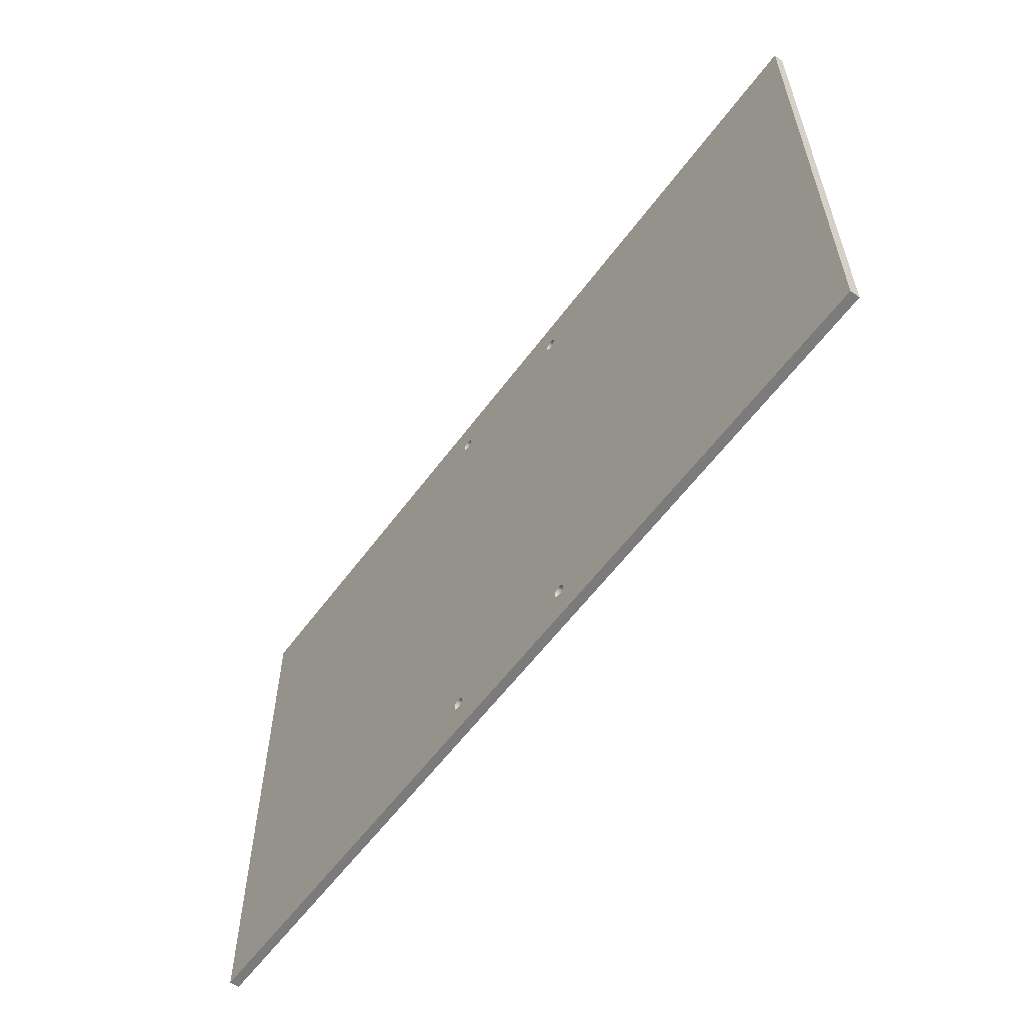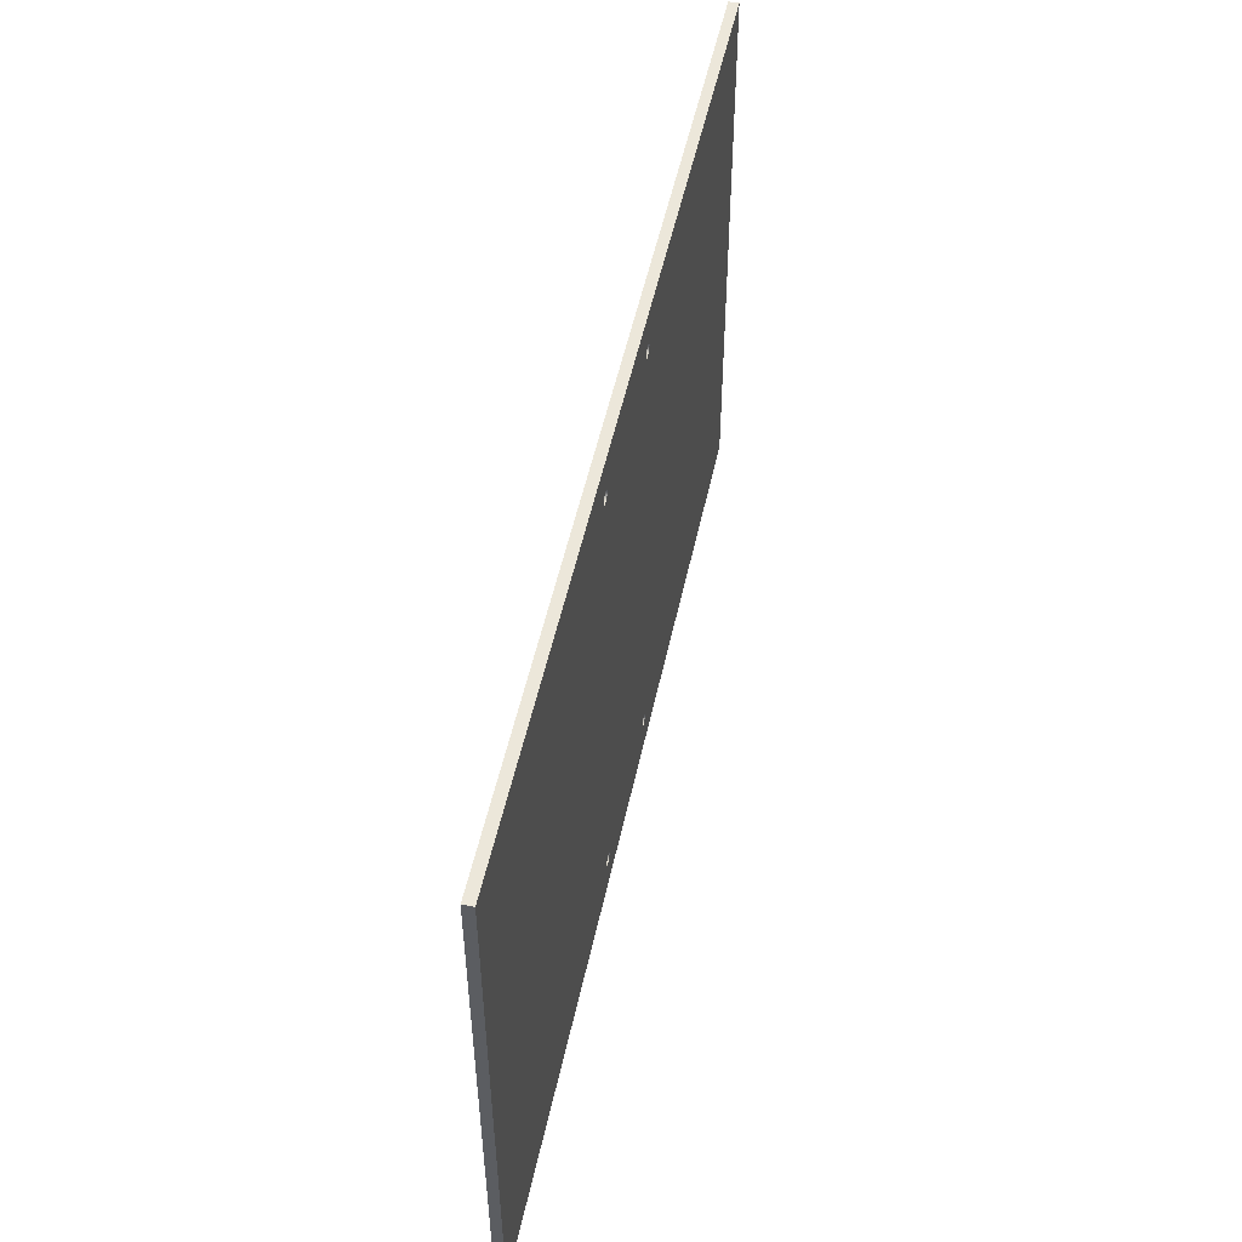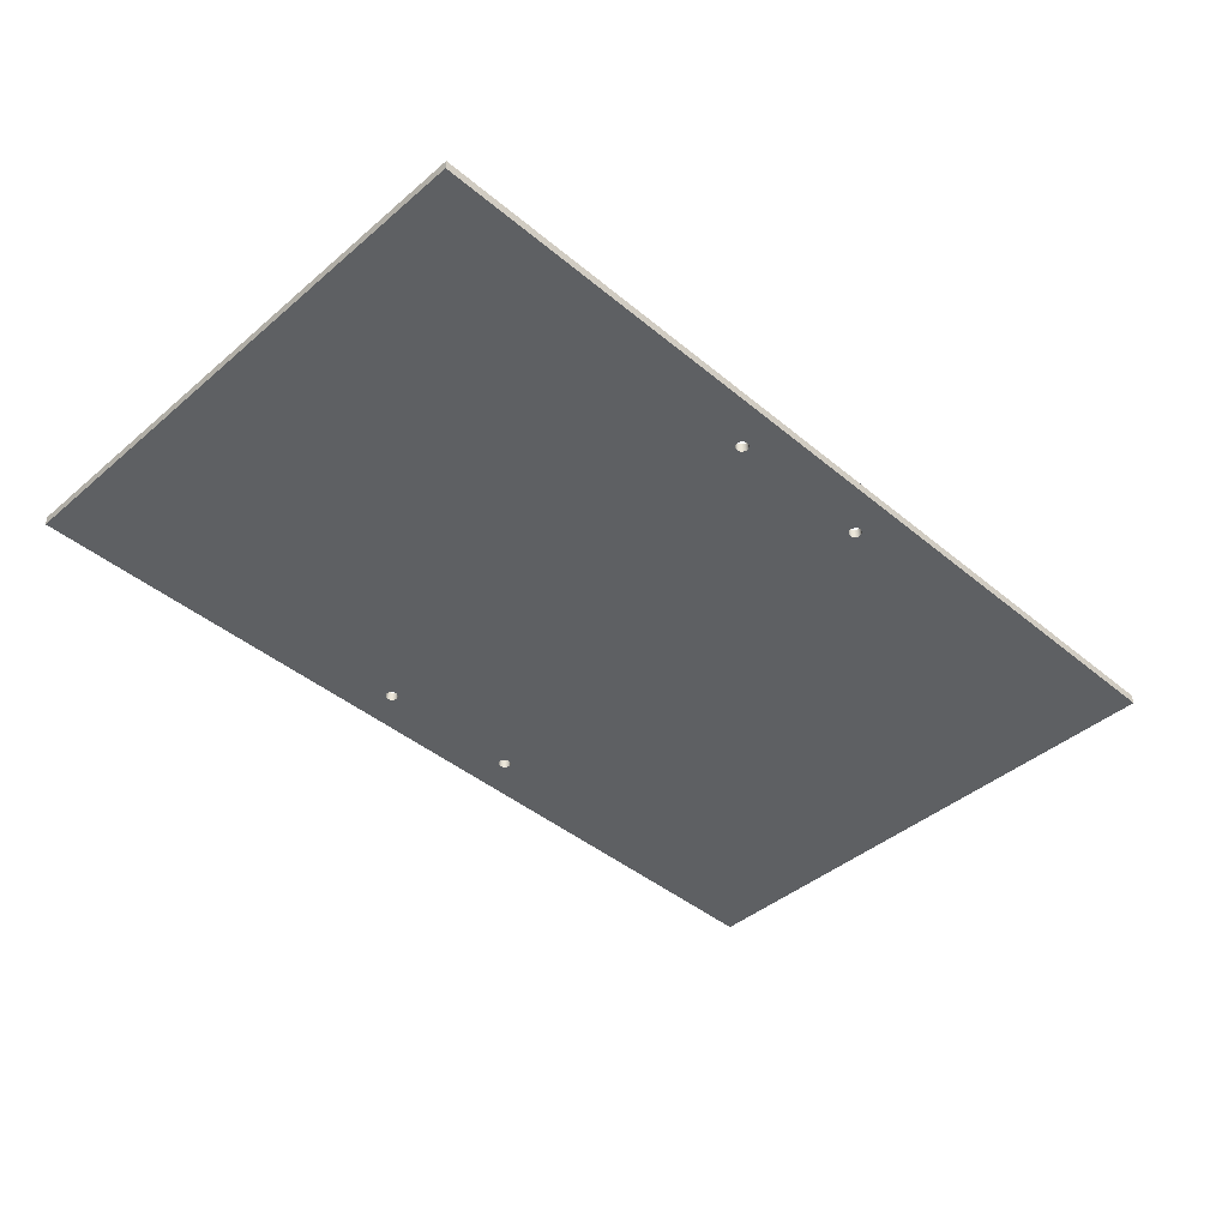
<metadata>
{"format":"obj","ext":"obj","renderer":"f3d","projection":"perspective","resolution":1024,"background":"white","views":[{"elev":-58.5,"azim":-126.1,"up":"+Z"},{"elev":51.3,"azim":102.0,"up":"+Z"},{"elev":-42.7,"azim":135.3,"up":"+Y"}]}
</metadata>
<code>
g body_1
v -0.02593 0.003175 0.08108
v -0.0254 0.003175 0.08115
v -0.0254 0 0.08115
v -0.02642 0.003175 0.08088
v -0.02593 0 0.08108
v -0.02684 0.003175 0.08056
v -0.02642 0 0.08088
v -0.02716 0.003175 0.08014
v -0.02684 0 0.08056
v -0.02736 0.003175 0.07965
v -0.02716 0 0.08014
v -0.02743 0.003175 0.07912
v -0.02736 0 0.07965
v -0.02736 0.003175 0.07859
v -0.02743 0 0.07912
v -0.02716 0.003175 0.0781
v -0.02736 0 0.07859
v -0.02684 0.003175 0.07768
v -0.02716 0 0.0781
v -0.02642 0.003175 0.07736
v -0.02684 0 0.07768
v -0.02593 0.003175 0.07716
v -0.02642 0 0.07736
v -0.0254 0.003175 0.07709
v -0.02593 0 0.07716
v -0.02487 0.003175 0.07716
v -0.0254 0 0.07709
v -0.02438 0.003175 0.07736
v -0.02487 0 0.07716
v -0.02396 0.003175 0.07768
v -0.02438 0 0.07736
v -0.02364 0.003175 0.0781
v -0.02396 0 0.07768
v -0.02344 0.003175 0.07859
v -0.02364 0 0.0781
v -0.02337 0.003175 0.07912
v -0.02344 0 0.07859
v -0.02344 0.003175 0.07965
v -0.02337 0 0.07912
v -0.02364 0.003175 0.08014
v -0.02344 0 0.07965
v -0.02396 0.003175 0.08056
v -0.02364 0 0.08014
v -0.02438 0.003175 0.08088
v -0.02396 0 0.08056
v -0.02487 0.003175 0.08108
v -0.02438 0 0.08088
v -0.02487 0 0.08108
v -0.02487 0.003175 0.07716
v 0.0254 0.003175 -0.07709
v 0.02487 0.003175 -0.07716
v -0.0254 0.003175 0.07709
v -0.02438 0.003175 0.07736
v 0.02438 0.003175 -0.07736
v 0.02743 0.003175 -0.07912
v 0.0254 0.003175 0.07709
v 0.02593 0.003175 0.07716
v 0.02344 0.003175 -0.07965
v -0.02344 0.003175 -0.07965
v -0.02337 0.003175 -0.07912
v 0.1524 0.003175 -0.09182
v 0.02642 0.003175 0.07736
v 0.02716 0.003175 -0.08014
v 0.02736 0.003175 -0.07965
v -0.02364 0.003175 -0.08014
v 0.02396 0.003175 -0.07768
v 0.02364 0.003175 -0.0781
v -0.02396 0.003175 0.07768
v -0.02364 0.003175 0.0781
v -0.02364 0.003175 0.08014
v 0.1524 0.003175 0.09182
v 0.0254 0.003175 0.08115
v 0.02337 0.003175 -0.07912
v 0.02364 0.003175 -0.08014
v -0.1524 0.003175 -0.09182
v -0.0254 0.003175 -0.08115
v 0.02716 0.003175 0.0781
v 0.0254 0.003175 -0.08115
v 0.02593 0.003175 -0.08108
v 0.02396 0.003175 0.07768
v 0.02438 0.003175 0.07736
v 0.02344 0.003175 0.07859
v 0.02736 0.003175 -0.07859
v 0.02487 0.003175 0.08108
v 0.02344 0.003175 -0.07859
v 0.02337 0.003175 0.07912
v -0.02487 0.003175 -0.08108
v -0.1524 0.003175 0.09182
v -0.02736 0.003175 0.07965
v -0.02743 0.003175 0.07912
v 0.02642 0.003175 0.08088
v 0.02593 0.003175 0.08108
v 0.02716 0.003175 0.08014
v 0.02684 0.003175 0.08056
v 0.02736 0.003175 0.07859
v 0.02684 0.003175 0.07768
v 0.02642 0.003175 -0.08088
v 0.02684 0.003175 -0.08056
v 0.02684 0.003175 -0.07768
v 0.02642 0.003175 -0.07736
v 0.02364 0.003175 0.0781
v 0.02487 0.003175 0.07716
v -0.02396 0.003175 0.08056
v -0.02438 0.003175 0.08088
v 0.02344 0.003175 0.07965
v -0.02337 0.003175 0.07912
v 0.02396 0.003175 0.08056
v 0.02364 0.003175 0.08014
v 0.02438 0.003175 0.08088
v 0.02396 0.003175 -0.08056
v 0.02438 0.003175 -0.08088
v -0.02344 0.003175 0.07859
v -0.02438 0.003175 -0.08088
v -0.0254 0.003175 -0.07709
v -0.02593 0.003175 -0.07716
v 0.02743 0.003175 0.07912
v 0.02736 0.003175 0.07965
v 0.02716 0.003175 -0.0781
v 0.02593 0.003175 -0.07716
v -0.02487 0.003175 0.08108
v -0.0254 0.003175 0.08115
v -0.02344 0.003175 0.07965
v 0.02487 0.003175 -0.08108
v -0.02396 0.003175 -0.08056
v -0.02684 0.003175 0.07768
v -0.02642 0.003175 0.07736
v -0.02736 0.003175 0.07859
v -0.02344 0.003175 -0.07859
v -0.02684 0.003175 -0.07768
v -0.02716 0.003175 -0.0781
v -0.02642 0.003175 -0.07736
v -0.02396 0.003175 -0.07768
v -0.02438 0.003175 -0.07736
v -0.02716 0.003175 0.0781
v -0.02593 0.003175 0.07716
v -0.02736 0.003175 -0.07859
v -0.02743 0.003175 -0.07912
v -0.02593 0.003175 0.08108
v -0.02364 0.003175 -0.0781
v -0.02487 0.003175 -0.07716
v -0.02736 0.003175 -0.07965
v -0.02716 0.003175 -0.08014
v -0.02684 0.003175 0.08056
v -0.02716 0.003175 0.08014
v -0.02642 0.003175 0.08088
v -0.02642 0.003175 -0.08088
v -0.02593 0.003175 -0.08108
v -0.02684 0.003175 -0.08056
v -0.02487 0 -0.07716
v 0.0254 0 0.07709
v 0.02487 0 0.07716
v 0.02743 0 0.07912
v 0.0254 0 -0.07709
v 0.02593 0 -0.07716
v -0.0254 0 -0.07709
v -0.02438 0 -0.07736
v 0.1524 0 0.09182
v 0.02642 0 -0.07736
v 0.02716 0 0.08014
v 0.02736 0 0.07965
v -0.02364 0 0.08014
v 0.02438 0 0.08088
v 0.02487 0 0.08108
v 0.02438 0 0.07736
v -0.02364 0 -0.08014
v 0.1524 0 -0.09182
v 0.0254 0 -0.08115
v 0.0254 0 0.08115
v 0.02344 0 0.07965
v -0.02344 0 0.07965
v -0.02337 0 0.07912
v -0.1524 0 0.09182
v -0.0254 0 0.08115
v 0.02716 0 -0.0781
v 0.02593 0 0.08108
v 0.02344 0 -0.07859
v 0.02364 0 -0.0781
v -0.02344 0 -0.07965
v 0.02344 0 -0.07965
v 0.02337 0 -0.07912
v 0.02487 0 -0.08108
v 0.02396 0 0.08056
v 0.02364 0 0.08014
v 0.02364 0 0.0781
v 0.02344 0 0.07859
v -0.02487 0 0.08108
v -0.02396 0 -0.07768
v -0.02364 0 -0.0781
v 0.02396 0 0.07768
v 0.02642 0 -0.08088
v 0.02593 0 -0.08108
v 0.02716 0 -0.08014
v 0.02684 0 -0.08056
v 0.02736 0 -0.07859
v 0.02684 0 -0.07768
v 0.02642 0 0.08088
v 0.02684 0 0.08056
v 0.02684 0 0.07768
v 0.02642 0 0.07736
v 0.02438 0 -0.07736
v 0.02487 0 -0.07716
v 0.02396 0 -0.07768
v 0.02736 0 0.07859
v -0.02396 0 -0.08056
v -0.02438 0 -0.08088
v -0.02337 0 -0.07912
v 0.02438 0 -0.08088
v 0.02337 0 0.07912
v -0.02438 0 0.08088
v -0.02743 0 -0.07912
v -0.0254 0 0.07709
v -0.02593 0 0.07716
v 0.02743 0 -0.07912
v 0.02736 0 -0.07965
v 0.02716 0 0.0781
v 0.02593 0 0.07716
v -0.02487 0 -0.08108
v -0.0254 0 -0.08115
v 0.02364 0 -0.08014
v 0.02396 0 -0.08056
v -0.02396 0 0.08056
v -0.02344 0 -0.07859
v -0.02736 0 -0.07859
v -0.02716 0 -0.0781
v -0.02642 0 0.08088
v -0.02593 0 0.08108
v -0.1524 0 -0.09182
v -0.02716 0 0.0781
v -0.02642 0 0.07736
v -0.02396 0 0.07768
v -0.02438 0 0.07736
v -0.02642 0 -0.07736
v -0.02593 0 -0.07716
v -0.02684 0 -0.07768
v -0.02344 0 0.07859
v -0.02684 0 0.08056
v -0.02736 0 0.07965
v -0.02716 0 0.08014
v -0.02736 0 0.07859
v -0.02716 0 -0.08014
v -0.02736 0 -0.07965
v -0.02364 0 0.0781
v -0.02487 0 0.07716
v -0.02743 0 0.07912
v -0.02684 0 0.07768
v -0.02593 0 -0.08108
v -0.02642 0 -0.08088
v -0.02684 0 -0.08056
v 0.1524 0.003175 0.09182
v 0.1524 0 0.09182
v 0.1524 0 -0.09182
v 0.1524 0.003175 -0.09182
v 0.1524 0.003175 -0.09182
v 0.1524 0 -0.09182
v -0.1524 0 -0.09182
v -0.1524 0.003175 -0.09182
v -0.1524 0.003175 -0.09182
v -0.1524 0 -0.09182
v -0.1524 0 0.09182
v -0.1524 0.003175 0.09182
v -0.1524 0.003175 0.09182
v -0.1524 0 0.09182
v 0.1524 0 0.09182
v 0.1524 0.003175 0.09182
v 0.02487 0.003175 0.08108
v 0.0254 0.003175 0.08115
v 0.0254 0 0.08115
v 0.02438 0.003175 0.08088
v 0.02487 0 0.08108
v 0.02396 0.003175 0.08056
v 0.02438 0 0.08088
v 0.02364 0.003175 0.08014
v 0.02396 0 0.08056
v 0.02344 0.003175 0.07965
v 0.02364 0 0.08014
v 0.02337 0.003175 0.07912
v 0.02344 0 0.07965
v 0.02344 0.003175 0.07859
v 0.02337 0 0.07912
v 0.02364 0.003175 0.0781
v 0.02344 0 0.07859
v 0.02396 0.003175 0.07768
v 0.02364 0 0.0781
v 0.02438 0.003175 0.07736
v 0.02396 0 0.07768
v 0.02487 0.003175 0.07716
v 0.02438 0 0.07736
v 0.0254 0.003175 0.07709
v 0.02487 0 0.07716
v 0.02593 0.003175 0.07716
v 0.0254 0 0.07709
v 0.02642 0.003175 0.07736
v 0.02593 0 0.07716
v 0.02684 0.003175 0.07768
v 0.02642 0 0.07736
v 0.02716 0.003175 0.0781
v 0.02684 0 0.07768
v 0.02736 0.003175 0.07859
v 0.02716 0 0.0781
v 0.02743 0.003175 0.07912
v 0.02736 0 0.07859
v 0.02736 0.003175 0.07965
v 0.02743 0 0.07912
v 0.02716 0.003175 0.08014
v 0.02736 0 0.07965
v 0.02684 0.003175 0.08056
v 0.02716 0 0.08014
v 0.02642 0.003175 0.08088
v 0.02684 0 0.08056
v 0.02593 0.003175 0.08108
v 0.02642 0 0.08088
v 0.02593 0 0.08108
v 0.02487 0.003175 -0.07716
v 0.0254 0.003175 -0.07709
v 0.0254 0 -0.07709
v 0.02438 0.003175 -0.07736
v 0.02487 0 -0.07716
v 0.02396 0.003175 -0.07768
v 0.02438 0 -0.07736
v 0.02364 0.003175 -0.0781
v 0.02396 0 -0.07768
v 0.02344 0.003175 -0.07859
v 0.02364 0 -0.0781
v 0.02337 0.003175 -0.07912
v 0.02344 0 -0.07859
v 0.02344 0.003175 -0.07965
v 0.02337 0 -0.07912
v 0.02364 0.003175 -0.08014
v 0.02344 0 -0.07965
v 0.02396 0.003175 -0.08056
v 0.02364 0 -0.08014
v 0.02438 0.003175 -0.08088
v 0.02396 0 -0.08056
v 0.02487 0.003175 -0.08108
v 0.02438 0 -0.08088
v 0.0254 0.003175 -0.08115
v 0.02487 0 -0.08108
v 0.02593 0.003175 -0.08108
v 0.0254 0 -0.08115
v 0.02642 0.003175 -0.08088
v 0.02593 0 -0.08108
v 0.02684 0.003175 -0.08056
v 0.02642 0 -0.08088
v 0.02716 0.003175 -0.08014
v 0.02684 0 -0.08056
v 0.02736 0.003175 -0.07965
v 0.02716 0 -0.08014
v 0.02743 0.003175 -0.07912
v 0.02736 0 -0.07965
v 0.02736 0.003175 -0.07859
v 0.02743 0 -0.07912
v 0.02716 0.003175 -0.0781
v 0.02736 0 -0.07859
v 0.02684 0.003175 -0.07768
v 0.02716 0 -0.0781
v 0.02642 0.003175 -0.07736
v 0.02684 0 -0.07768
v 0.02593 0.003175 -0.07716
v 0.02642 0 -0.07736
v 0.02593 0 -0.07716
v -0.02593 0.003175 -0.07716
v -0.0254 0.003175 -0.07709
v -0.0254 0 -0.07709
v -0.02642 0.003175 -0.07736
v -0.02593 0 -0.07716
v -0.02684 0.003175 -0.07768
v -0.02642 0 -0.07736
v -0.02716 0.003175 -0.0781
v -0.02684 0 -0.07768
v -0.02736 0.003175 -0.07859
v -0.02716 0 -0.0781
v -0.02743 0.003175 -0.07912
v -0.02736 0 -0.07859
v -0.02736 0.003175 -0.07965
v -0.02743 0 -0.07912
v -0.02716 0.003175 -0.08014
v -0.02736 0 -0.07965
v -0.02684 0.003175 -0.08056
v -0.02716 0 -0.08014
v -0.02642 0.003175 -0.08088
v -0.02684 0 -0.08056
v -0.02593 0.003175 -0.08108
v -0.02642 0 -0.08088
v -0.0254 0.003175 -0.08115
v -0.02593 0 -0.08108
v -0.02487 0.003175 -0.08108
v -0.0254 0 -0.08115
v -0.02438 0.003175 -0.08088
v -0.02487 0 -0.08108
v -0.02396 0.003175 -0.08056
v -0.02438 0 -0.08088
v -0.02364 0.003175 -0.08014
v -0.02396 0 -0.08056
v -0.02344 0.003175 -0.07965
v -0.02364 0 -0.08014
v -0.02337 0.003175 -0.07912
v -0.02344 0 -0.07965
v -0.02344 0.003175 -0.07859
v -0.02337 0 -0.07912
v -0.02364 0.003175 -0.0781
v -0.02344 0 -0.07859
v -0.02396 0.003175 -0.07768
v -0.02364 0 -0.0781
v -0.02438 0.003175 -0.07736
v -0.02396 0 -0.07768
v -0.02487 0.003175 -0.07716
v -0.02438 0 -0.07736
v -0.02487 0 -0.07716
f 249 251 252
f 251 249 250
f 253 255 256
f 255 253 254
f 257 259 260
f 259 257 258
f 261 263 264
f 263 261 262
f 138 88 121
f 75 147 76
f 75 148 146
f 148 75 142
f 147 75 146
f 90 140 114
f 88 145 143
f 88 138 145
f 144 88 143
f 88 131 129
f 75 141 142
f 75 137 141
f 90 128 139
f 60 135 52
f 90 133 140
f 132 90 139
f 86 112 106
f 105 122 70
f 71 95 116
f 75 130 136
f 88 130 75
f 137 75 136
f 60 127 134
f 127 128 90
f 60 126 135
f 125 60 134
f 133 90 132
f 74 124 65
f 75 78 61
f 70 108 105
f 71 121 88
f 86 119 50
f 61 98 63
f 71 117 93
f 88 115 131
f 130 88 129
f 128 127 60
f 126 60 125
f 74 113 124
f 65 58 74
f 75 111 123
f 110 75 74
f 78 75 123
f 70 109 107
f 105 106 122
f 71 104 120
f 103 71 70
f 121 71 120
f 51 49 50
f 49 51 52
f 50 49 53
f 52 51 54
f 57 55 56
f 60 58 59
f 55 57 61
f 61 57 62
f 64 61 63
f 59 58 65
f 67 52 66
f 69 50 68
f 50 53 68
f 61 64 55
f 72 70 71
f 58 60 73
f 52 67 60
f 52 54 66
f 76 74 75
f 77 71 61
f 79 61 78
f 81 55 80
f 83 82 55
f 70 72 84
f 73 60 85
f 50 69 86
f 74 76 87
f 90 88 89
f 92 71 91
f 94 71 93
f 71 77 95
f 61 62 96
f 61 79 97
f 61 97 98
f 100 86 99
f 80 55 101
f 55 81 102
f 82 83 86
f 55 82 101
f 104 71 103
f 106 105 86
f 108 70 107
f 70 84 109
f 111 75 110
f 112 86 69
f 60 67 85
f 74 87 113
f 88 90 114
f 88 114 115
f 71 94 91
f 71 92 72
f 117 71 116
f 61 96 77
f 99 86 118
f 86 100 119
f 55 102 56
f 86 83 118
f 88 144 89
f 165 207 220
f 169 171 208
f 157 209 221
f 222 180 188
f 150 188 180
f 224 171 223
f 226 172 225
f 228 172 227
f 210 212 227
f 227 212 229
f 166 214 192
f 157 197 159
f 180 216 150
f 166 218 227
f 165 220 219
f 157 221 161
f 155 184 171
f 231 210 230
f 233 171 232
f 171 224 234
f 171 234 232
f 223 235 210
f 225 172 236
f 172 226 173
f 238 172 237
f 172 228 239
f 241 227 240
f 166 194 213
f 180 199 216
f 179 178 165
f 180 222 206
f 230 210 242
f 210 231 243
f 171 233 155
f 235 223 171
f 210 235 242
f 172 238 236
f 172 239 244
f 227 241 210
f 227 229 245
f 246 227 218
f 210 243 211
f 172 244 237
f 227 246 247
f 227 247 248
f 227 245 228
f 227 248 240
f 179 165 219
f 151 149 150
f 154 152 153
f 149 151 155
f 150 149 156
f 152 154 157
f 157 154 158
f 160 157 159
f 163 161 162
f 155 151 164
f 157 160 152
f 167 165 166
f 161 163 168
f 161 168 157
f 171 169 170
f 173 157 172
f 174 166 157
f 175 157 168
f 177 152 176
f 180 178 179
f 165 167 181
f 162 161 182
f 183 161 169
f 170 169 161
f 185 171 184
f 157 173 186
f 188 150 187
f 155 164 189
f 191 166 190
f 193 166 192
f 166 174 194
f 157 158 195
f 157 175 196
f 157 196 197
f 199 180 198
f 201 152 200
f 152 177 202
f 152 202 200
f 176 203 180
f 205 166 204
f 178 180 206
f 165 181 207
f 161 183 182
f 171 185 208
f 157 186 209
f 184 155 189
f 150 156 187
f 212 210 211
f 166 193 190
f 166 191 167
f 214 166 213
f 157 195 174
f 198 180 215
f 166 205 217
f 152 201 153
f 203 176 152
f 180 203 215
f 218 166 217
f 204 166 165
f 16 17 19
f 18 19 21
f 20 21 23
f 22 23 25
f 24 25 27
f 26 27 29
f 28 29 31
f 30 31 33
f 32 33 35
f 34 35 37
f 36 37 39
f 38 39 41
f 40 41 43
f 42 43 45
f 44 45 47
f 46 47 48
f 2 48 3
f 48 2 46
f 47 46 44
f 14 15 17
f 43 42 40
f 41 40 38
f 39 38 36
f 37 36 34
f 35 34 32
f 33 32 30
f 31 30 28
f 29 28 26
f 27 26 24
f 25 24 22
f 23 22 20
f 21 20 18
f 19 18 16
f 17 16 14
f 15 14 12
f 13 12 10
f 11 10 8
f 9 8 6
f 7 6 4
f 5 4 1
f 10 11 13
f 12 13 15
f 6 7 9
f 8 9 11
f 1 3 5
f 4 5 7
f 45 44 42
f 3 1 2
f 267 265 266
f 269 268 265
f 271 270 268
f 273 272 270
f 275 274 272
f 277 276 274
f 279 278 276
f 281 280 278
f 283 282 280
f 285 284 282
f 287 286 284
f 289 288 286
f 291 290 288
f 293 292 290
f 295 294 292
f 297 296 294
f 299 298 296
f 301 300 298
f 303 302 300
f 305 304 302
f 307 306 304
f 309 308 306
f 311 310 308
f 312 266 310
f 266 312 267
f 310 311 312
f 308 309 311
f 306 307 309
f 304 305 307
f 302 303 305
f 300 301 303
f 298 299 301
f 296 297 299
f 294 295 297
f 292 293 295
f 290 291 293
f 288 289 291
f 286 287 289
f 284 285 287
f 282 283 285
f 280 281 283
f 278 279 281
f 276 277 279
f 274 275 277
f 272 273 275
f 270 271 273
f 268 269 271
f 265 267 269
f 315 313 314
f 317 316 313
f 319 318 316
f 321 320 318
f 323 322 320
f 325 324 322
f 327 326 324
f 329 328 326
f 331 330 328
f 333 332 330
f 335 334 332
f 337 336 334
f 339 338 336
f 341 340 338
f 343 342 340
f 345 344 342
f 347 346 344
f 349 348 346
f 351 350 348
f 353 352 350
f 355 354 352
f 357 356 354
f 359 358 356
f 360 314 358
f 314 360 315
f 358 359 360
f 356 357 359
f 354 355 357
f 352 353 355
f 350 351 353
f 348 349 351
f 346 347 349
f 344 345 347
f 342 343 345
f 340 341 343
f 338 339 341
f 336 337 339
f 334 335 337
f 332 333 335
f 330 331 333
f 328 329 331
f 326 327 329
f 324 325 327
f 322 323 325
f 320 321 323
f 318 319 321
f 316 317 319
f 313 315 317
f 363 361 362
f 365 364 361
f 367 366 364
f 369 368 366
f 371 370 368
f 373 372 370
f 375 374 372
f 377 376 374
f 379 378 376
f 381 380 378
f 383 382 380
f 385 384 382
f 387 386 384
f 389 388 386
f 391 390 388
f 393 392 390
f 395 394 392
f 397 396 394
f 399 398 396
f 401 400 398
f 403 402 400
f 405 404 402
f 407 406 404
f 408 362 406
f 362 408 363
f 406 407 408
f 404 405 407
f 402 403 405
f 400 401 403
f 398 399 401
f 396 397 399
f 394 395 397
f 392 393 395
f 390 391 393
f 388 389 391
f 386 387 389
f 384 385 387
f 382 383 385
f 380 381 383
f 378 379 381
f 376 377 379
f 374 375 377
f 372 373 375
f 370 371 373
f 368 369 371
f 366 367 369
f 364 365 367
f 361 363 365

</code>
